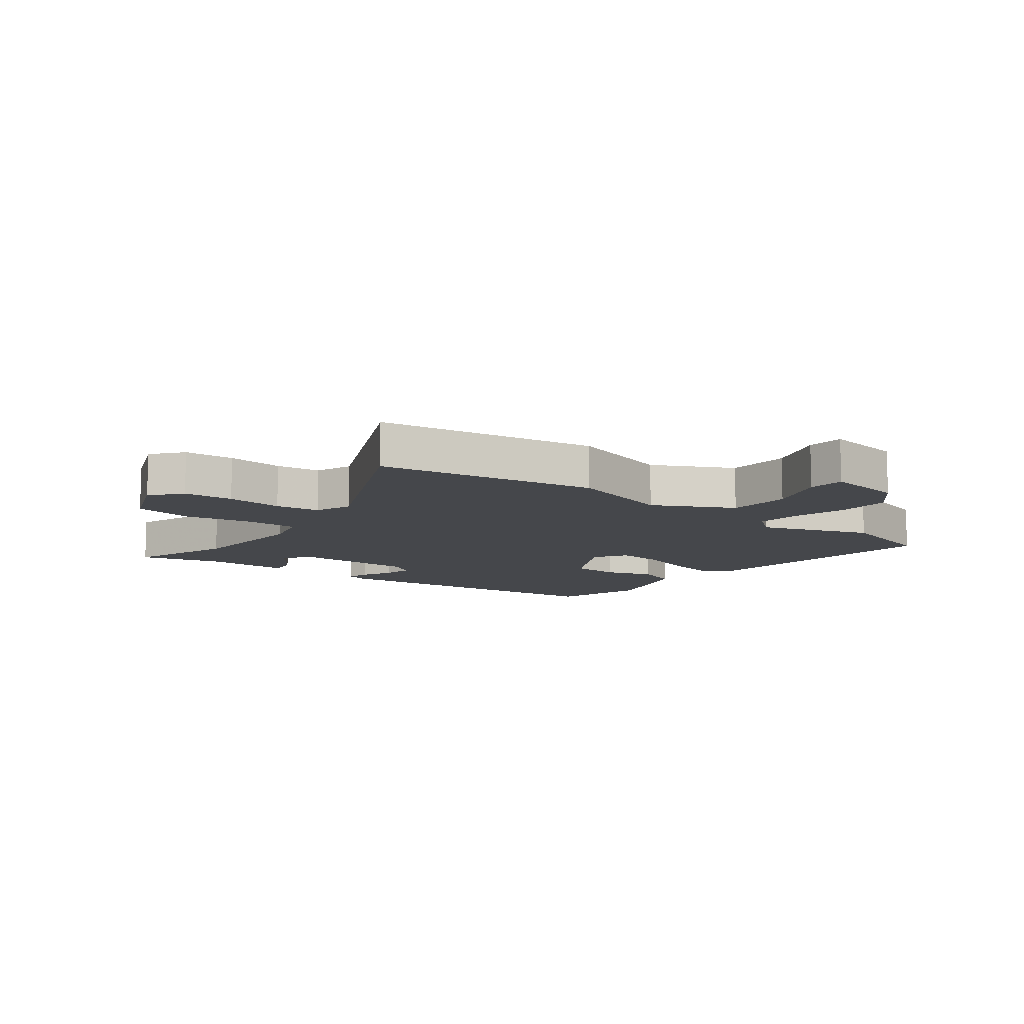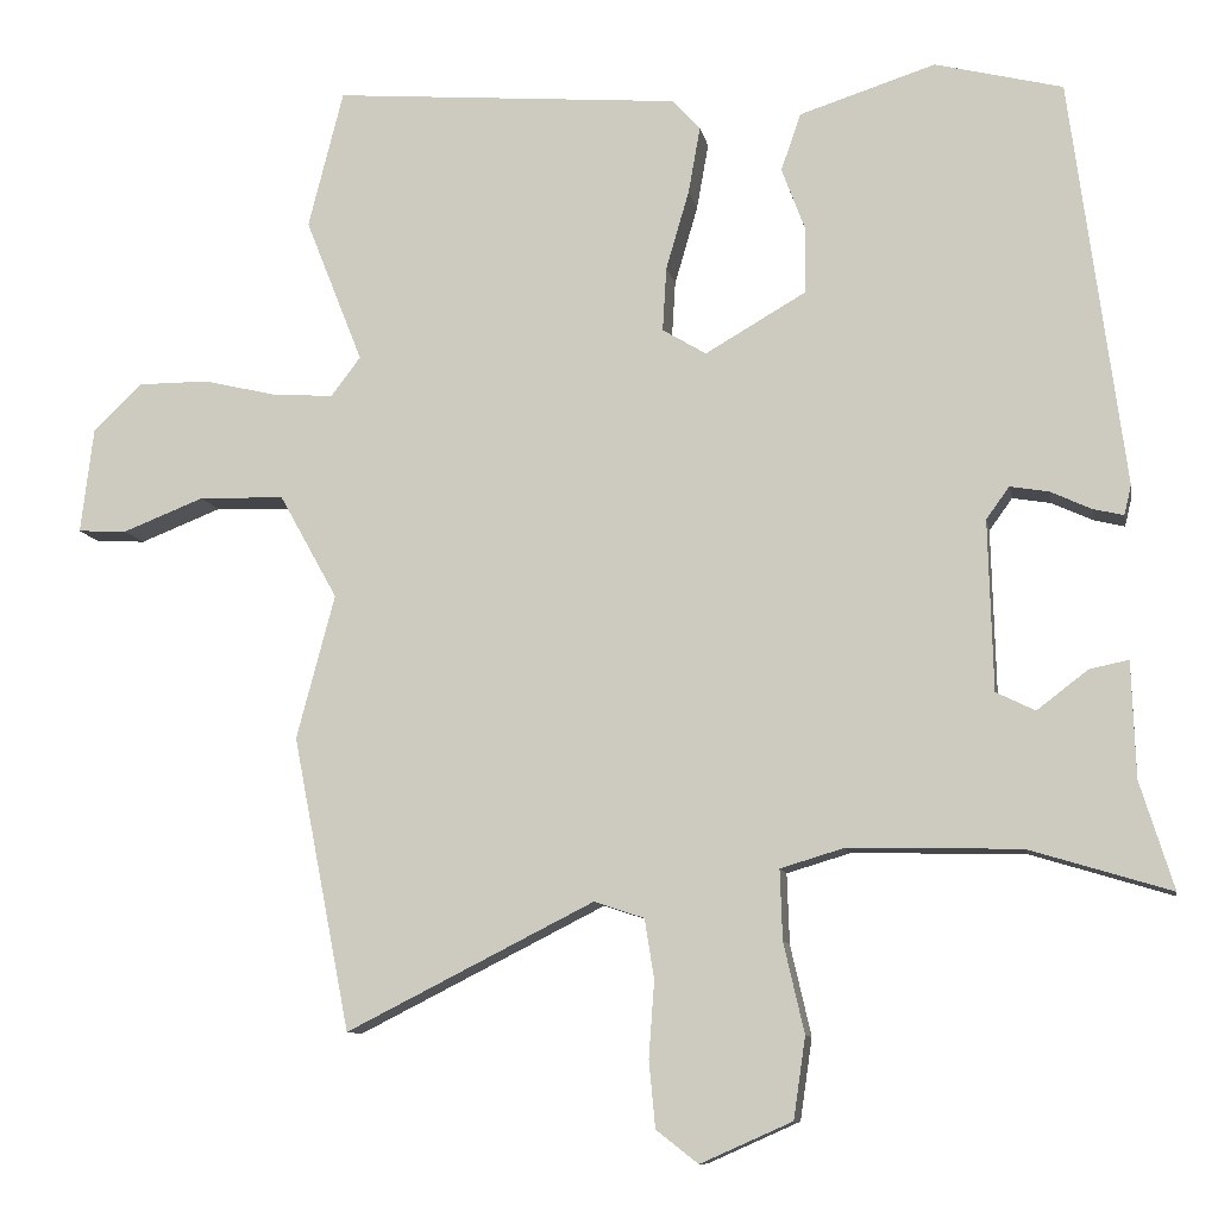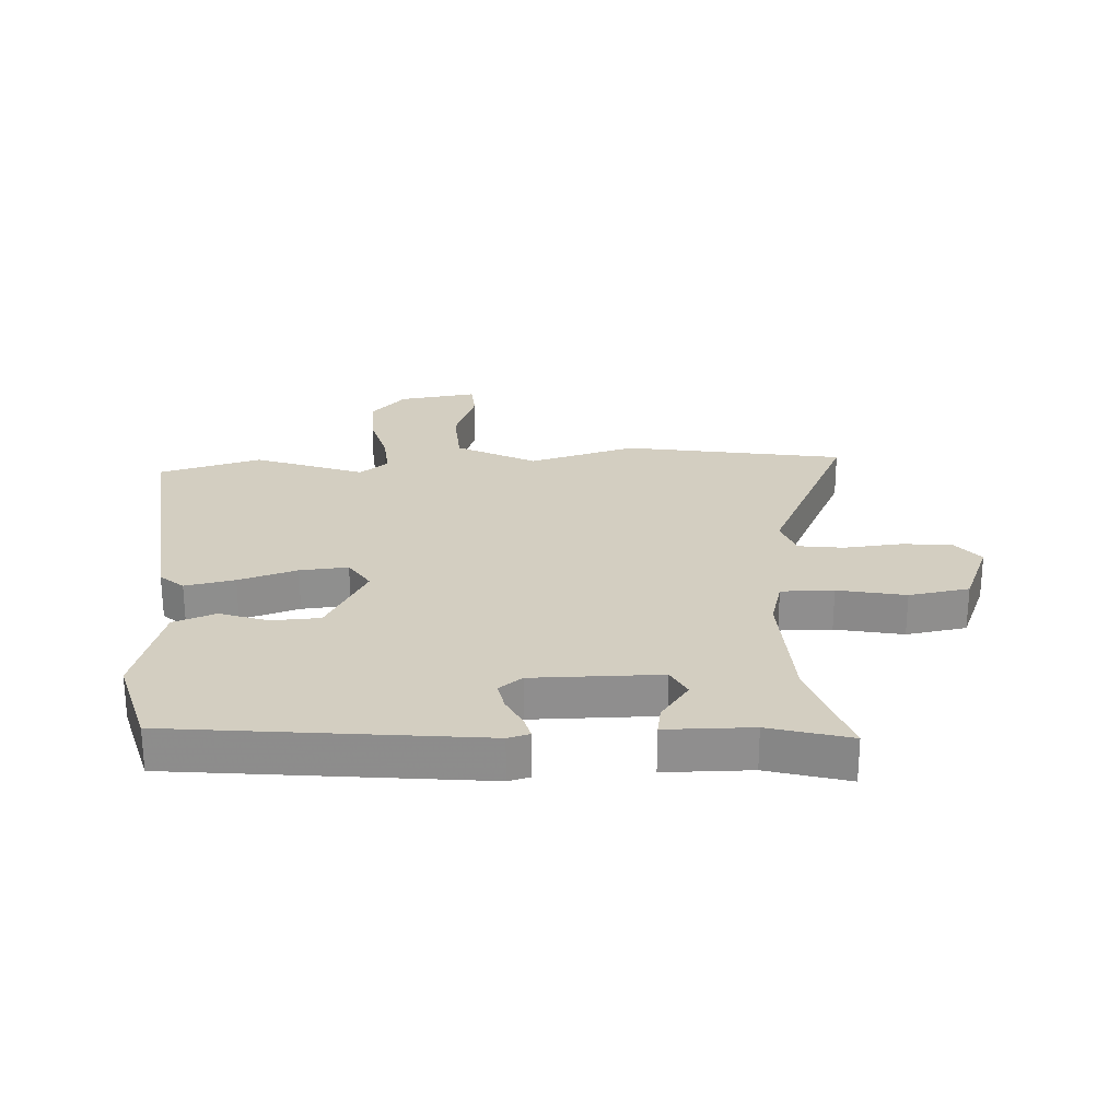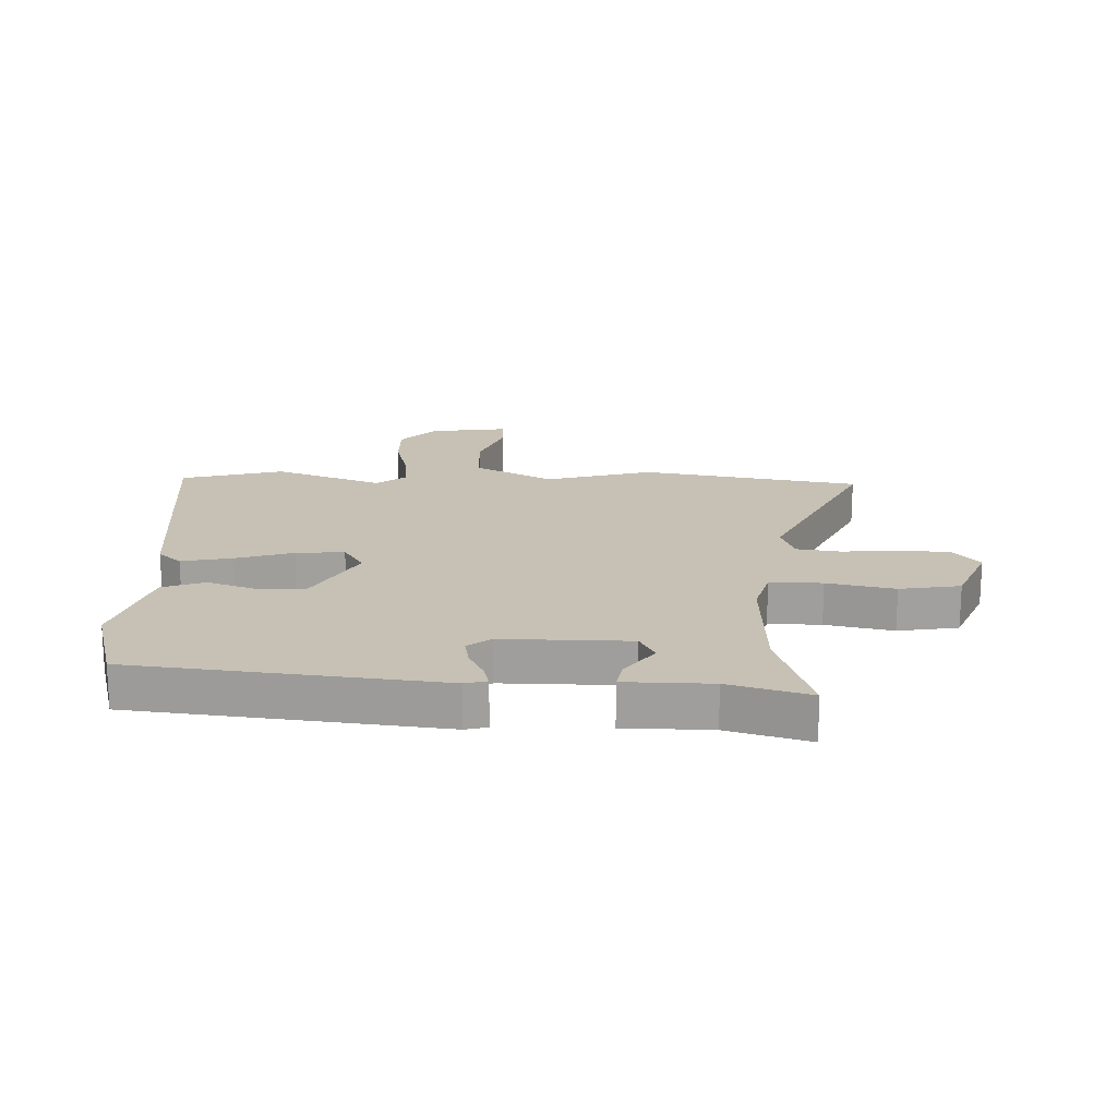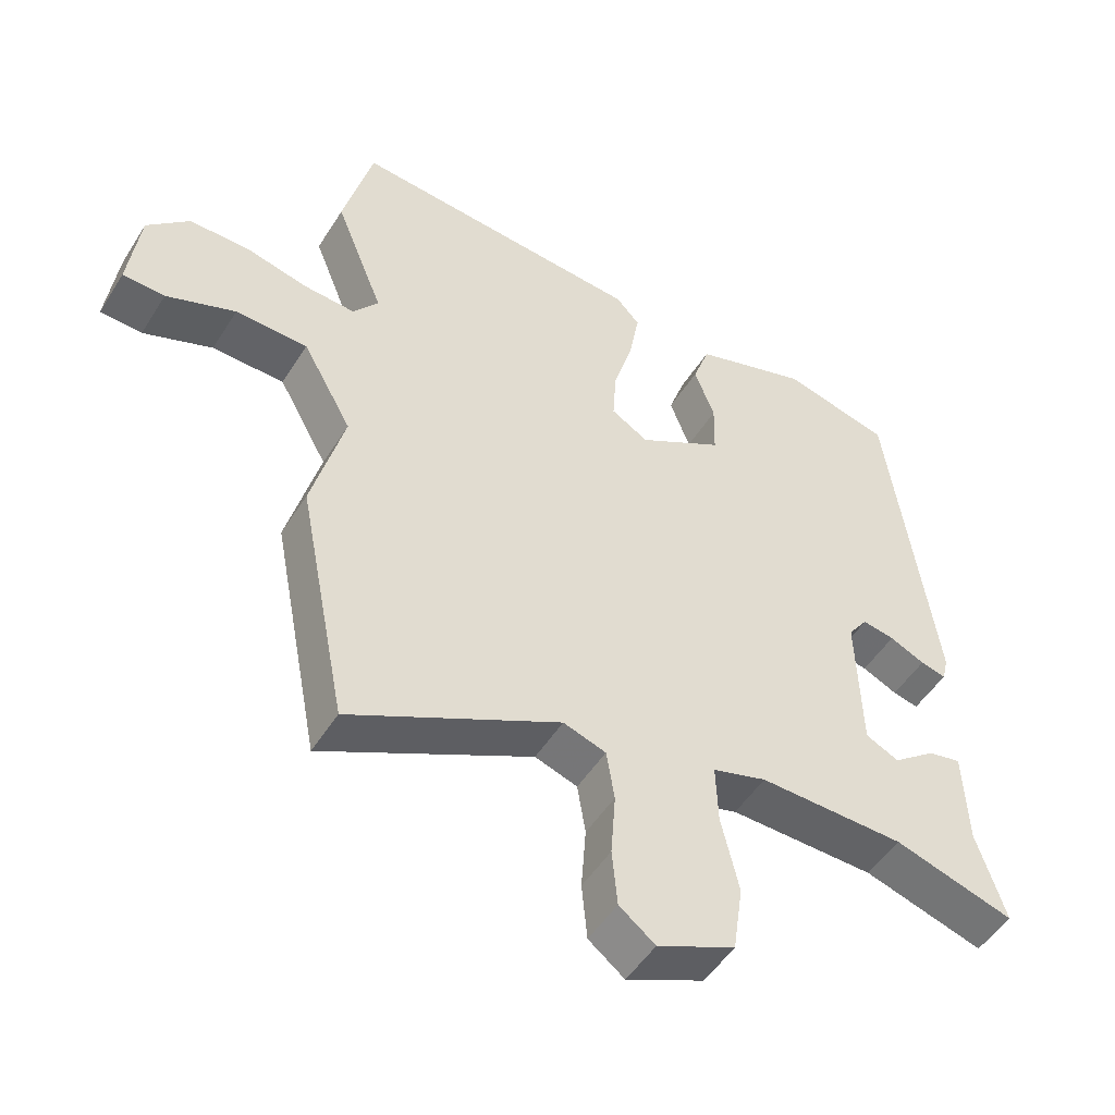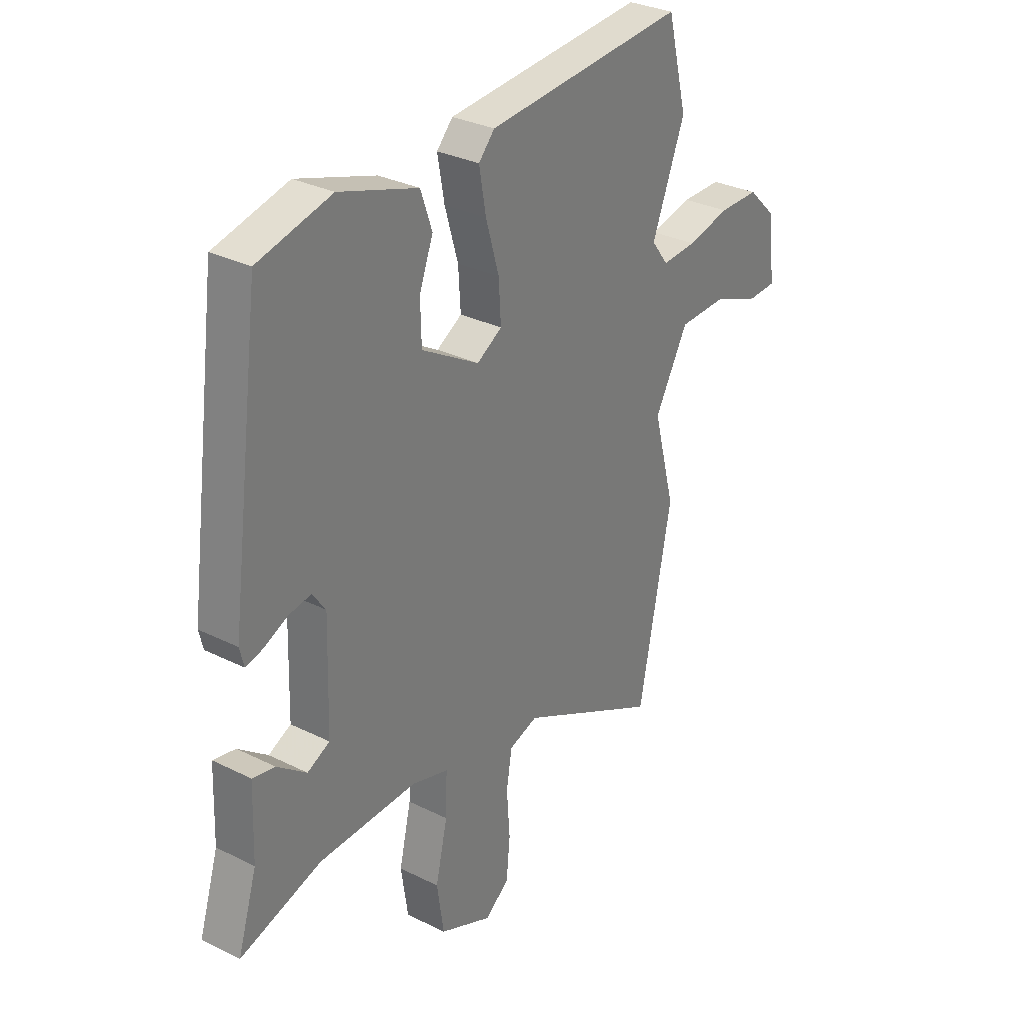
<metadata>
{"format":"obj","ext":"obj","renderer":"f3d","projection":"perspective","resolution":1024,"background":"white","views":[{"elev":-10.4,"azim":-129.2,"up":"+Y"},{"elev":-9.9,"azim":10.4,"up":"+Z"},{"elev":25.2,"azim":85.6,"up":"+Y"},{"elev":18.6,"azim":90.7,"up":"+Y"},{"elev":-50.3,"azim":-31.1,"up":"+Z"},{"elev":30.8,"azim":125.6,"up":"+Z"}]}
</metadata>
<code>
v 0.549 0.07 -0.515
v 0.371 0.07 -0.461
v 0.155 0.07 -0.456
v 0.075 0.07 -0.48
v 0.078 0.07 -0.568
v 0.104 0.07 -0.681
v 0.089 0.07 -0.783
v -0.026 0.07 -0.834
v -0.079 0.07 -0.793
v -0.087 0.07 -0.709
v -0.08 0.07 -0.613
v -0.092 0.07 -0.538
v -0.155 0.07 -0.517
v -0.466 0.07 -0.674
v -0.538 0.07 -0.306
v -0.49 0.07 -0.125
v -0.563 0.07 0.006
v -0.67 0.07 0.009
v -0.772 0.07 -0.031
v -0.834 0.07 -0.028
v -0.818 0.07 0.104
v -0.756 0.07 0.164
v -0.668 0.07 0.164
v -0.575 0.07 0.142
v -0.499 0.07 0.137
v -0.462 0.07 0.186
v -0.534 0.07 0.368
v -0.49 0.07 0.541
v -0.053 0.07 0.505
v -0.018 0.07 0.467
v -0.033 0.07 0.383
v -0.062 0.07 0.284
v -0.067 0.07 0.203
v -0.012 0.07 0.17
v 0.114 0.07 0.243
v 0.116 0.07 0.325
v 0.086 0.07 0.405
v 0.111 0.07 0.477
v 0.282 0.07 0.532
v 0.442 0.07 0.492
v 0.51 0.07 -0.02
v 0.501 0.07 -0.057
v 0.463 0.07 -0.048
v 0.411 0.07 -0.024
v 0.363 0.07 -0.016
v 0.334 0.07 -0.056
v 0.34 0.07 -0.27
v 0.389 0.07 -0.294
v 0.453 0.07 -0.245
v 0.502 0.07 -0.235
v 0.507 0.07 -0.38
v 0.549 0 -0.515
v 0.371 0 -0.461
v 0.155 0 -0.456
v 0.075 0 -0.48
v 0.078 0 -0.568
v 0.104 0 -0.681
v 0.089 0 -0.783
v -0.026 0 -0.834
v -0.079 0 -0.793
v -0.087 0 -0.709
v -0.08 0 -0.613
v -0.092 0 -0.538
v -0.155 0 -0.517
v -0.466 0 -0.674
v -0.538 0 -0.306
v -0.49 0 -0.125
v -0.563 0 0.006
v -0.67 0 0.009
v -0.772 0 -0.031
v -0.834 0 -0.028
v -0.818 0 0.104
v -0.756 0 0.164
v -0.668 0 0.164
v -0.575 0 0.142
v -0.499 0 0.137
v -0.462 0 0.186
v -0.534 0 0.368
v -0.49 0 0.541
v -0.053 0 0.505
v -0.018 0 0.467
v -0.033 0 0.383
v -0.062 0 0.284
v -0.067 0 0.203
v -0.012 0 0.17
v 0.114 0 0.243
v 0.116 0 0.325
v 0.086 0 0.405
v 0.111 0 0.477
v 0.282 0 0.532
v 0.442 0 0.492
v 0.51 0 -0.02
v 0.501 0 -0.057
v 0.463 0 -0.048
v 0.411 0 -0.024
v 0.363 0 -0.016
v 0.334 0 -0.056
v 0.34 0 -0.27
v 0.389 0 -0.294
v 0.453 0 -0.245
v 0.502 0 -0.235
v 0.507 0 -0.38
f 48 49 50 51
f 47 48 51 1
f 41 42 43 44
f 41 44 45
f 40 41 45
f 39 40 45 46
f 36 37 38 39
f 35 36 39 46
f 29 30 31 32
f 29 32 33
f 26 27 28 29
f 25 26 29 33
f 21 22 23 24
f 21 24 25
f 18 19 20 21
f 17 18 21 25
f 16 17 25 33
f 13 14 15 16
f 12 13 16 33
f 8 9 10 11
f 5 6 7 8
f 4 5 8 11
f 47 1 2
f 47 2 3
f 34 35 46 47
f 34 47 3 4
f 12 33 34
f 4 11 12 34
f 102 101 100 99
f 52 102 99 98
f 95 94 93 92
f 96 95 92
f 96 92 91
f 97 96 91 90
f 90 89 88 87
f 97 90 87 86
f 83 82 81 80
f 84 83 80
f 80 79 78 77
f 84 80 77 76
f 75 74 73 72
f 76 75 72
f 72 71 70 69
f 76 72 69 68
f 84 76 68 67
f 67 66 65 64
f 84 67 64 63
f 62 61 60 59
f 59 58 57 56
f 62 59 56 55
f 53 52 98
f 54 53 98
f 98 97 86 85
f 55 54 98 85
f 85 84 63
f 85 63 62 55
f 1 52 53 2
f 2 53 54 3
f 3 54 55 4
f 4 55 56 5
f 5 56 57 6
f 6 57 58 7
f 7 58 59 8
f 8 59 60 9
f 9 60 61 10
f 10 61 62 11
f 11 62 63 12
f 12 63 64 13
f 13 64 65 14
f 14 65 66 15
f 15 66 67 16
f 16 67 68 17
f 17 68 69 18
f 18 69 70 19
f 19 70 71 20
f 20 71 72 21
f 21 72 73 22
f 22 73 74 23
f 23 74 75 24
f 24 75 76 25
f 25 76 77 26
f 26 77 78 27
f 27 78 79 28
f 28 79 80 29
f 29 80 81 30
f 30 81 82 31
f 31 82 83 32
f 32 83 84 33
f 33 84 85 34
f 34 85 86 35
f 35 86 87 36
f 36 87 88 37
f 37 88 89 38
f 38 89 90 39
f 39 90 91 40
f 40 91 92 41
f 41 92 93 42
f 42 93 94 43
f 43 94 95 44
f 44 95 96 45
f 45 96 97 46
f 46 97 98 47
f 47 98 99 48
f 48 99 100 49
f 49 100 101 50
f 50 101 102 51
f 51 102 52 1

</code>
